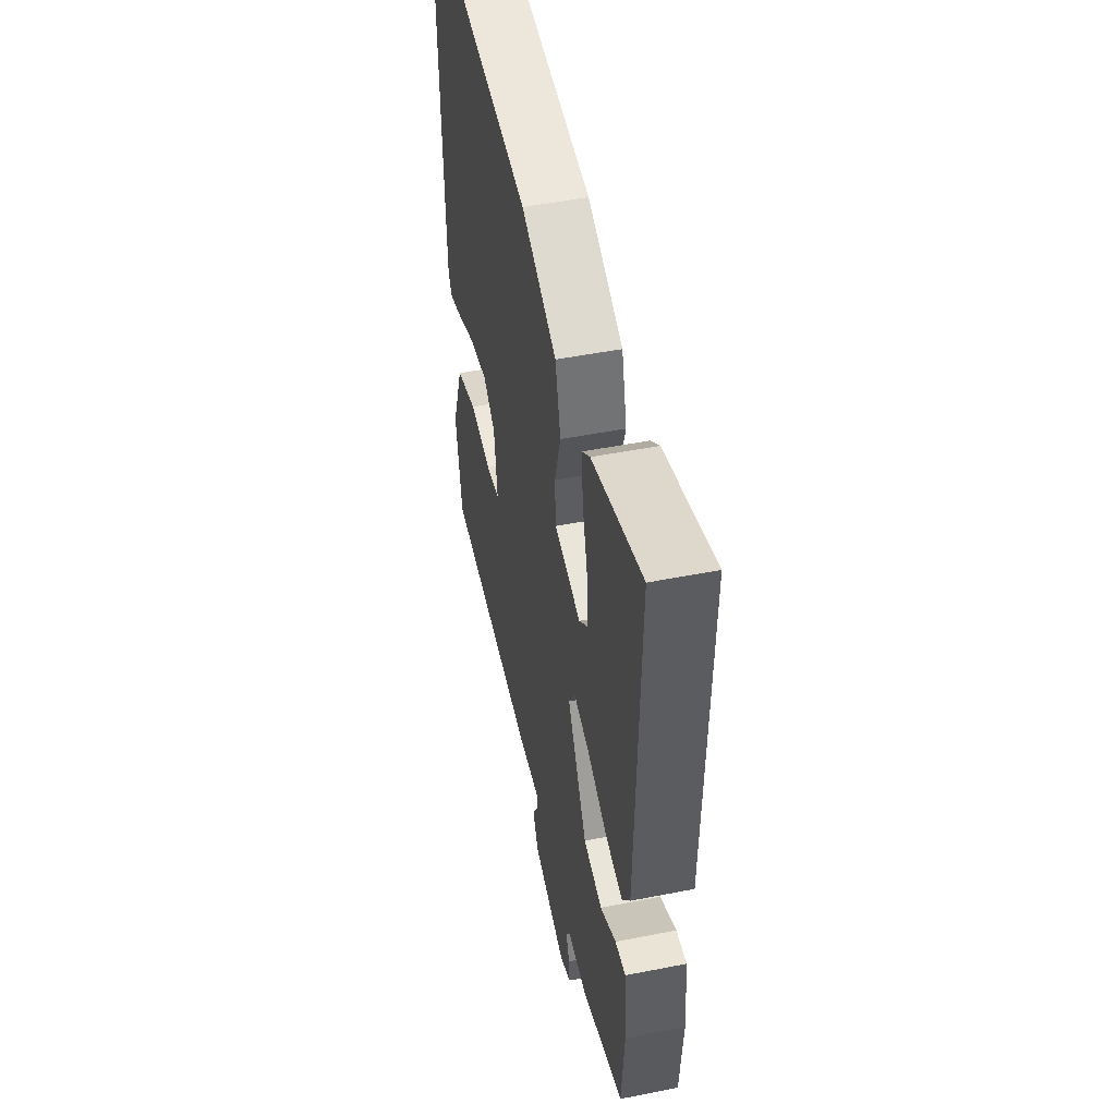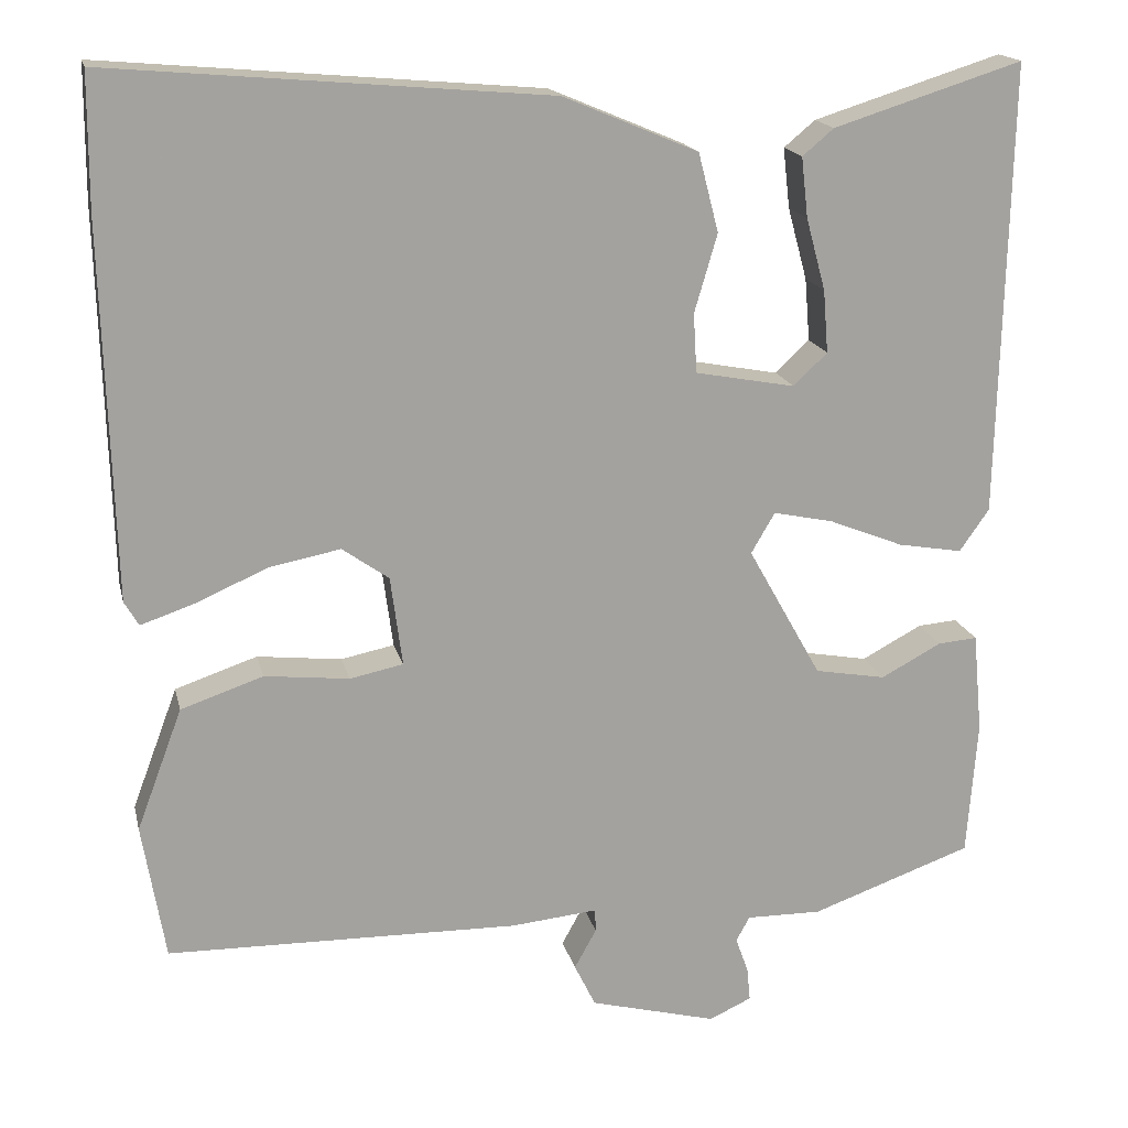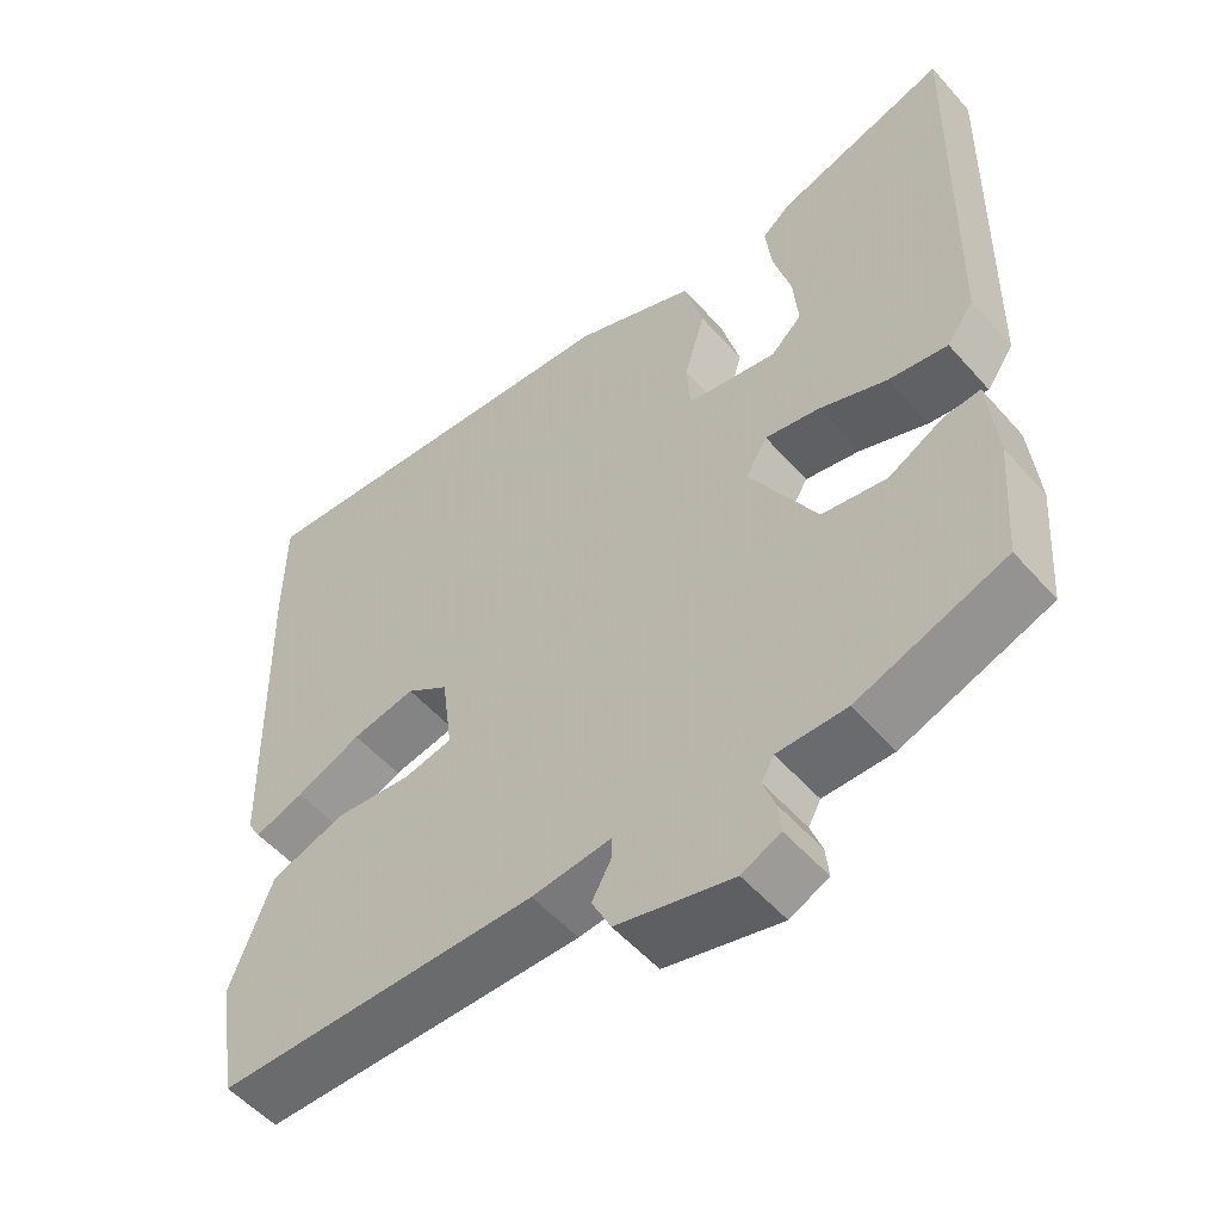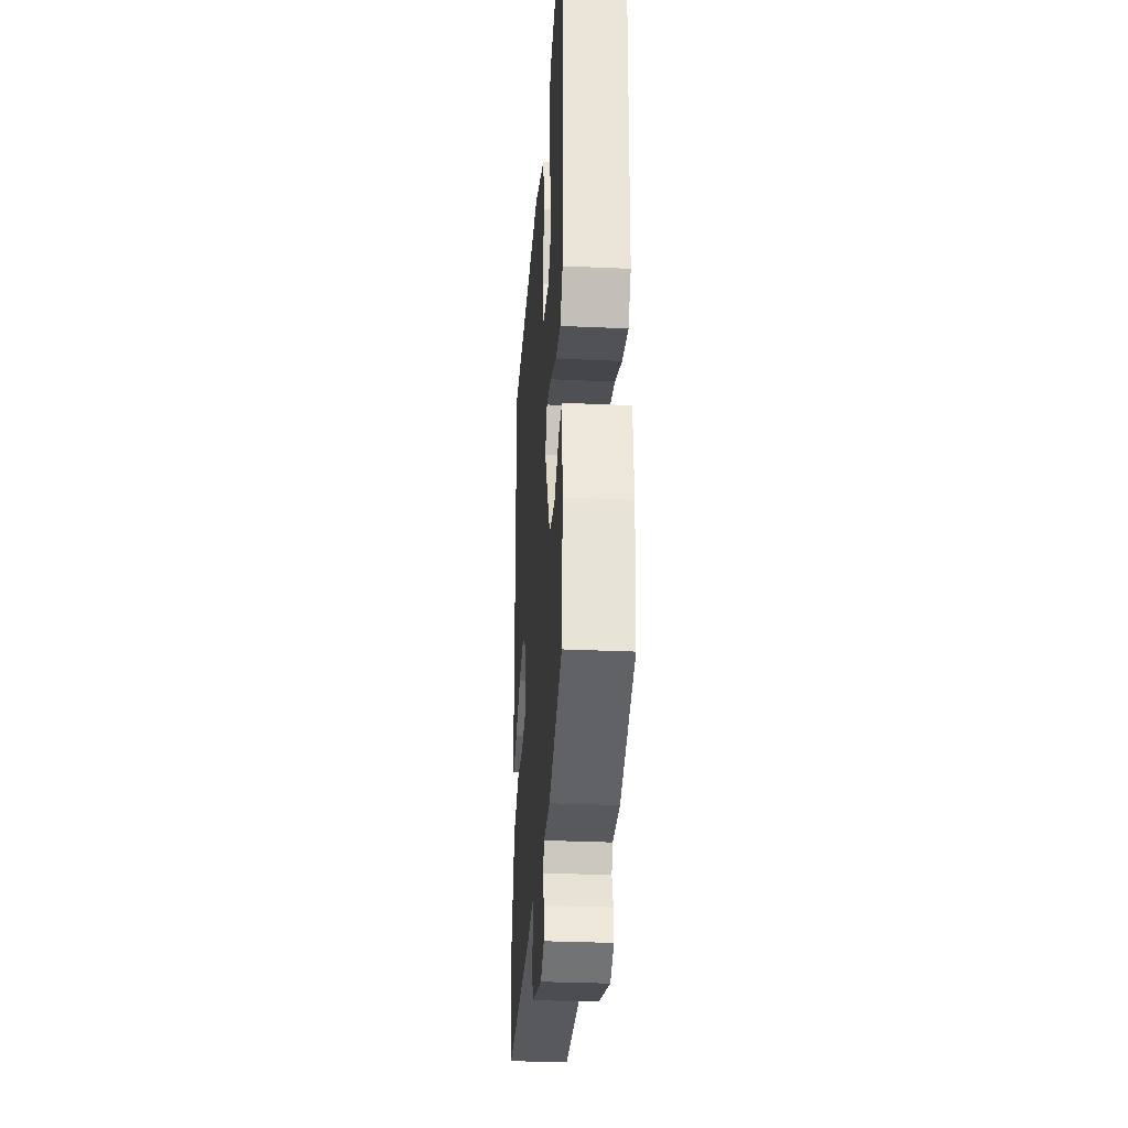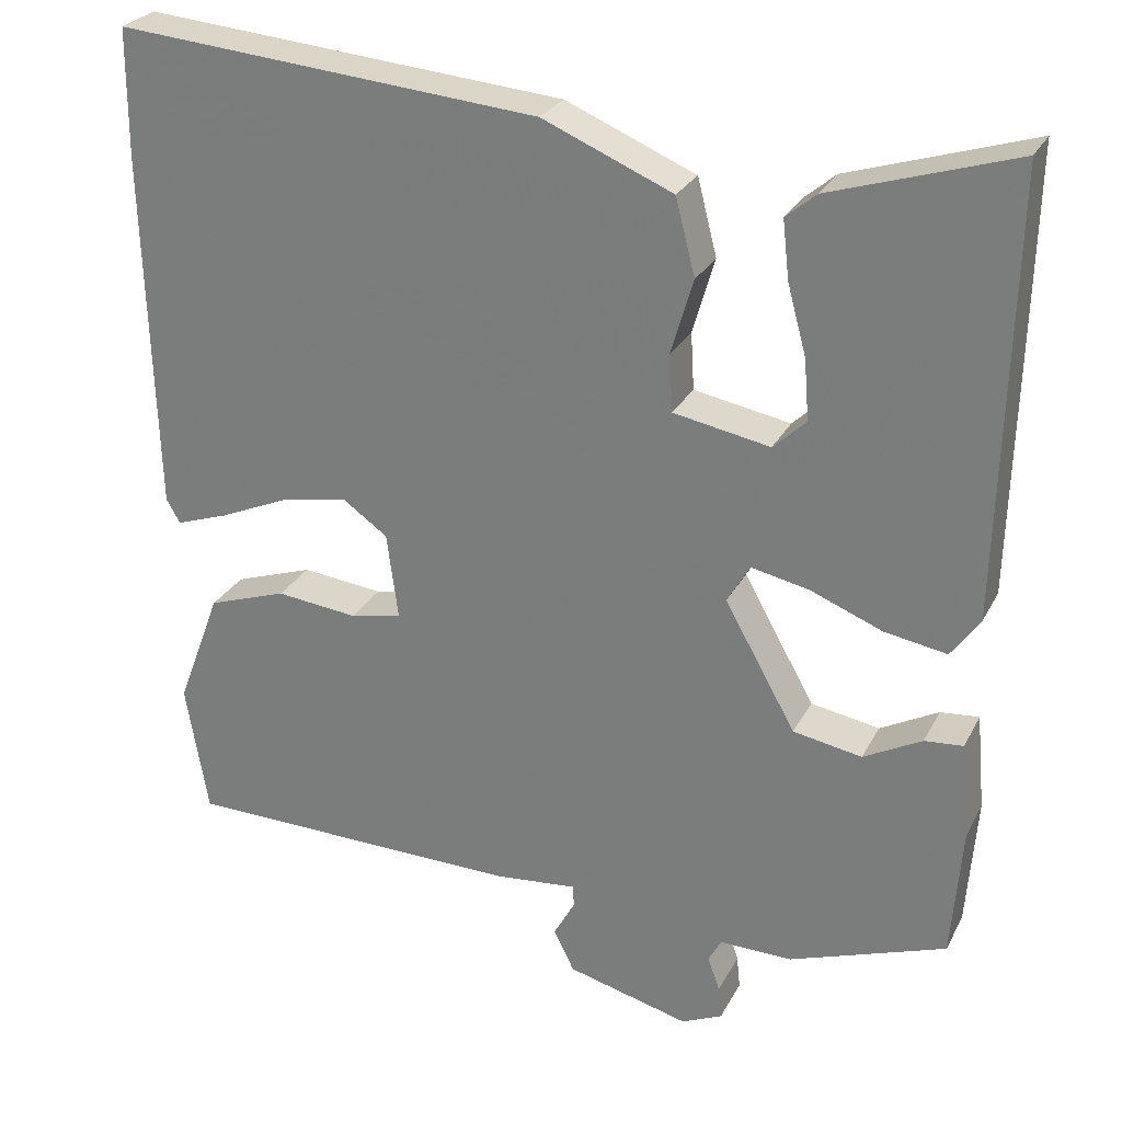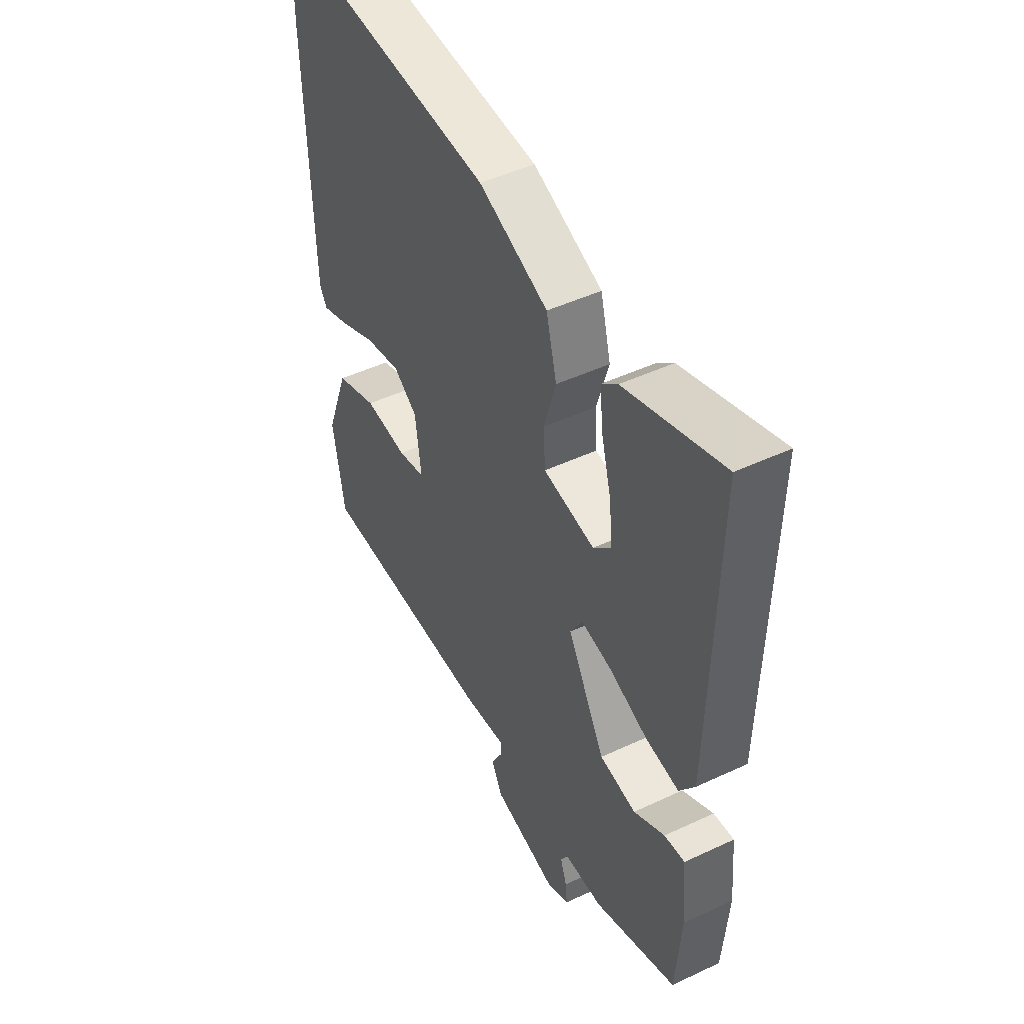
<metadata>
{"format":"obj","ext":"obj","renderer":"f3d","projection":"perspective","resolution":1024,"background":"white","views":[{"elev":49.4,"azim":77.7,"up":"+Z"},{"elev":17.3,"azim":-12.7,"up":"+Z"},{"elev":-53.9,"azim":40.4,"up":"+Z"},{"elev":-30.9,"azim":86.3,"up":"+Z"},{"elev":27.0,"azim":22.6,"up":"+Z"},{"elev":47.1,"azim":62.0,"up":"+Z"}]}
</metadata>
<code>
v -0.501 0.07 0.388
v -0.5 0.07 0.544
v 0.018 0.07 0.499
v 0.177 0.07 0.432
v 0.201 0.07 0.339
v 0.174 0.07 0.247
v 0.178 0.07 0.177
v 0.296 0.07 0.155
v 0.336 0.07 0.193
v 0.33 0.07 0.267
v 0.307 0.07 0.352
v 0.299 0.07 0.423
v 0.336 0.07 0.454
v 0.559 0.07 0.524
v 0.547 0.07 -0.011
v 0.512 0.07 -0.061
v 0.436 0.07 -0.048
v 0.348 0.07 -0.013
v 0.277 0.07 0.002
v 0.249 0.07 -0.046
v 0.336 0.07 -0.201
v 0.42 0.07 -0.216
v 0.491 0.07 -0.178
v 0.538 0.07 -0.174
v 0.549 0.07 -0.292
v 0.537 0.07 -0.453
v 0.346 0.07 -0.521
v 0.257 0.07 -0.52
v 0.241 0.07 -0.549
v 0.256 0.07 -0.591
v 0.26 0.07 -0.631
v 0.21 0.07 -0.654
v 0.06 0.07 -0.615
v 0.035 0.07 -0.564
v 0.061 0.07 -0.517
v 0.06 0.07 -0.49
v -0.042 0.07 -0.5
v -0.458 0.07 -0.493
v -0.485 0.07 -0.332
v -0.431 0.07 -0.188
v -0.334 0.07 -0.155
v -0.234 0.07 -0.166
v -0.171 0.07 -0.153
v -0.185 0.07 -0.047
v -0.24 0.07 -0.008
v -0.323 0.07 -0.024
v -0.408 0.07 -0.061
v -0.472 0.07 -0.083
v -0.489 0.07 -0.054
v -0.501 0 0.388
v -0.5 0 0.544
v 0.018 0 0.499
v 0.177 0 0.432
v 0.201 0 0.339
v 0.174 0 0.247
v 0.178 0 0.177
v 0.296 0 0.155
v 0.336 0 0.193
v 0.33 0 0.267
v 0.307 0 0.352
v 0.299 0 0.423
v 0.336 0 0.454
v 0.559 0 0.524
v 0.547 0 -0.011
v 0.512 0 -0.061
v 0.436 0 -0.048
v 0.348 0 -0.013
v 0.277 0 0.002
v 0.249 0 -0.046
v 0.336 0 -0.201
v 0.42 0 -0.216
v 0.491 0 -0.178
v 0.538 0 -0.174
v 0.549 0 -0.292
v 0.537 0 -0.453
v 0.346 0 -0.521
v 0.257 0 -0.52
v 0.241 0 -0.549
v 0.256 0 -0.591
v 0.26 0 -0.631
v 0.21 0 -0.654
v 0.06 0 -0.615
v 0.035 0 -0.564
v 0.061 0 -0.517
v 0.06 0 -0.49
v -0.042 0 -0.5
v -0.458 0 -0.493
v -0.485 0 -0.332
v -0.431 0 -0.188
v -0.334 0 -0.155
v -0.234 0 -0.166
v -0.171 0 -0.153
v -0.185 0 -0.047
v -0.24 0 -0.008
v -0.323 0 -0.024
v -0.408 0 -0.061
v -0.472 0 -0.083
v -0.489 0 -0.054
f 46 47 48 49
f 45 46 49 1
f 44 45 1 2
f 39 40 41 42
f 39 42 43
f 36 37 38 39
f 36 39 43
f 32 33 34 35
f 32 35 36
f 29 30 31 32
f 29 32 36 43
f 25 26 27 28
f 23 24 25 28
f 22 23 28
f 21 22 28 29
f 20 21 29 43
f 15 16 17 18
f 15 18 19
f 14 15 19
f 10 11 12 13
f 9 10 13 14
f 3 4 5 6
f 44 2 3 6
f 44 6 7
f 43 44 7 8
f 20 43 8
f 9 14 19 20
f 8 9 20
f 98 97 96 95
f 50 98 95 94
f 51 50 94 93
f 91 90 89 88
f 92 91 88
f 88 87 86 85
f 92 88 85
f 84 83 82 81
f 85 84 81
f 81 80 79 78
f 92 85 81 78
f 77 76 75 74
f 77 74 73 72
f 77 72 71
f 78 77 71 70
f 92 78 70 69
f 67 66 65 64
f 68 67 64
f 68 64 63
f 62 61 60 59
f 63 62 59 58
f 55 54 53 52
f 55 52 51 93
f 56 55 93
f 57 56 93 92
f 57 92 69
f 69 68 63 58
f 69 58 57
f 1 50 51 2
f 2 51 52 3
f 3 52 53 4
f 4 53 54 5
f 5 54 55 6
f 6 55 56 7
f 7 56 57 8
f 8 57 58 9
f 9 58 59 10
f 10 59 60 11
f 11 60 61 12
f 12 61 62 13
f 13 62 63 14
f 14 63 64 15
f 15 64 65 16
f 16 65 66 17
f 17 66 67 18
f 18 67 68 19
f 19 68 69 20
f 20 69 70 21
f 21 70 71 22
f 22 71 72 23
f 23 72 73 24
f 24 73 74 25
f 25 74 75 26
f 26 75 76 27
f 27 76 77 28
f 28 77 78 29
f 29 78 79 30
f 30 79 80 31
f 31 80 81 32
f 32 81 82 33
f 33 82 83 34
f 34 83 84 35
f 35 84 85 36
f 36 85 86 37
f 37 86 87 38
f 38 87 88 39
f 39 88 89 40
f 40 89 90 41
f 41 90 91 42
f 42 91 92 43
f 43 92 93 44
f 44 93 94 45
f 45 94 95 46
f 46 95 96 47
f 47 96 97 48
f 48 97 98 49
f 49 98 50 1

</code>
